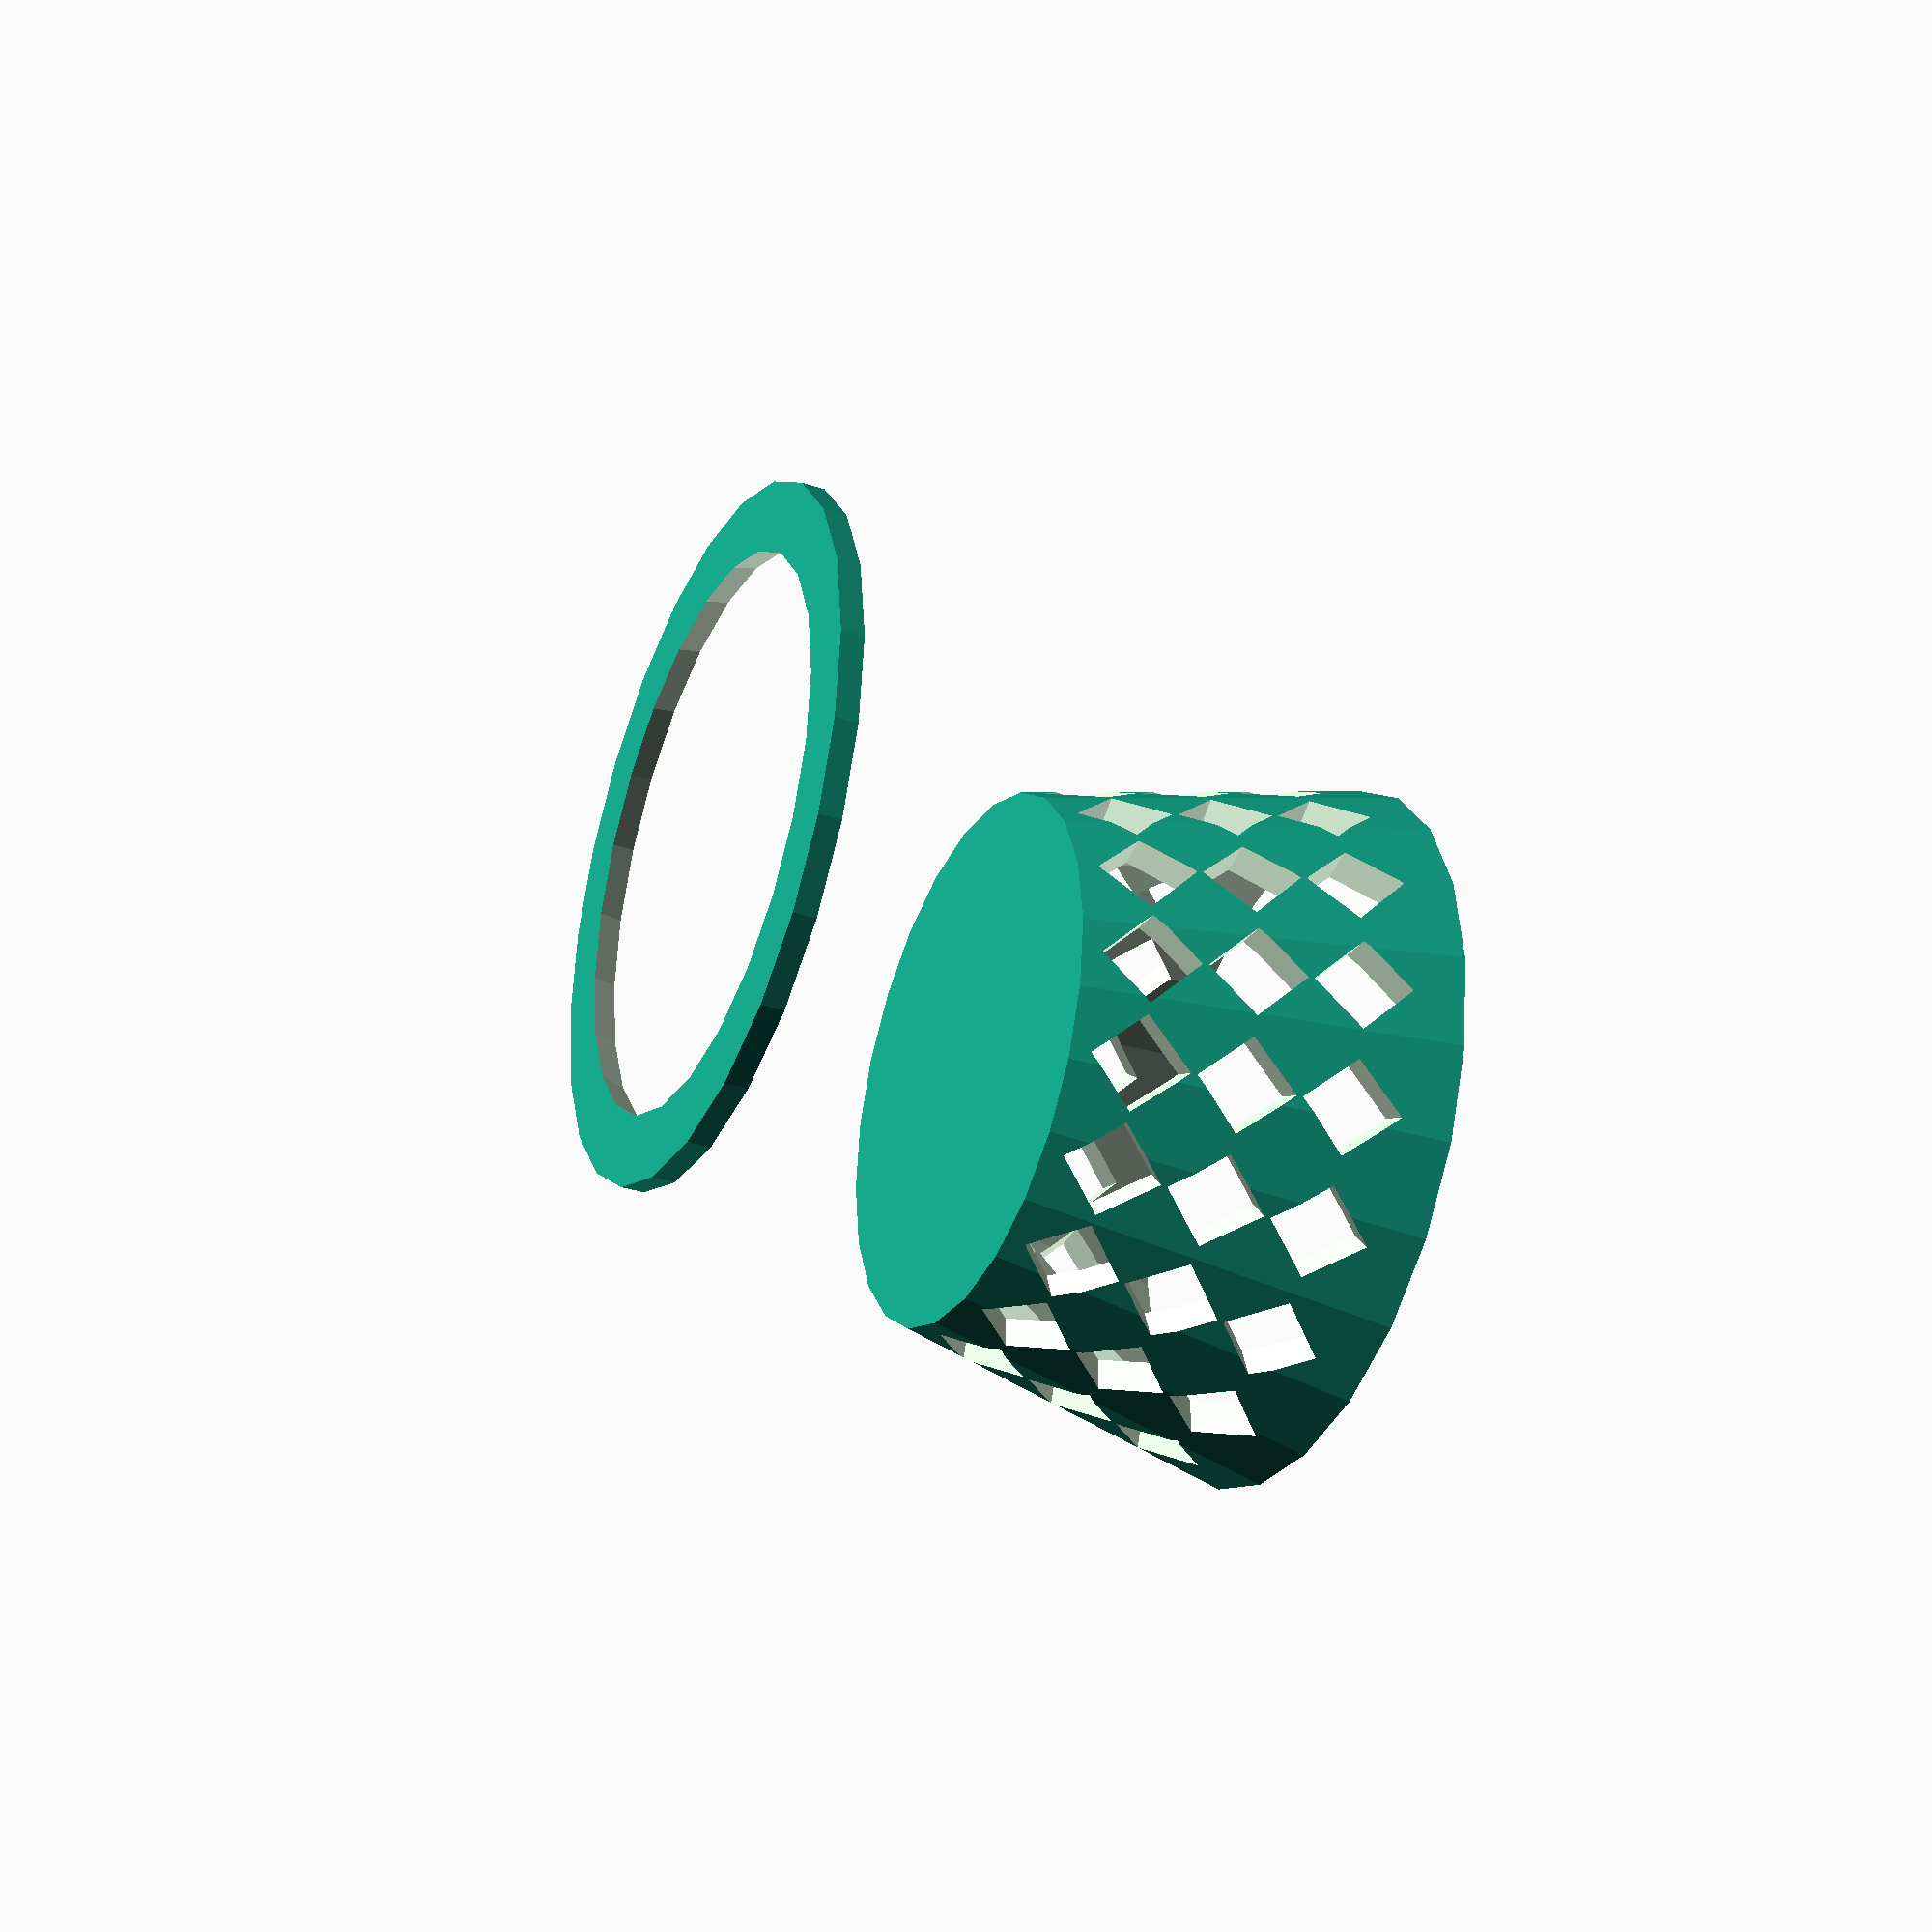
<openscad>
// configured
// part
which = "both"; // [pot:pot,brim:brim,both:both]
// top
diameter = 50;
// height
height = 25;
// taper
ratio = .75;
// thickness
wall = 2;
// mesh hole
size = 6.5;
// hole
shape = "cube"; // [cube:Square,cylinder:Circle]
// smoothing
$fn = 24;
// brim
girth=3;
// brim
thickness=2;
// derived
radius = diameter / 2;
circumference = PI * diameter;
// function
function space() = shape=="cube" ? size / 1.4142 : size;
// procedures
main();
module main() {
	both = which == "both";
	if (both || which == "pot") {
		difference() {
			pot();
			mesh();
		}
	}
	if (both || which == "brim") {
		brim();
	}
}
module brim() {
	position = diameter + radius;
	translate([0,0,thickness])
	difference() {
		translate([position, 0, -thickness])
			cylinder(r = radius + wall + girth, h = thickness);
		translate([position, 0, -height + wall])
			cup(radius);
	}
}
module mesh() {
	// perforate vessel
	// fit as many as can be around in a row, the smallest row
	count = circumference * ratio / (space() + space() / 2);
	step = 360 / count;
	for (i = [0 : step : 360 - step]) {
		rotate([0, 0, i]) {
			holes();
		}
	}
}
module holes() {
	// single column of holes
	// fit as many as can be top to bottom in a column
	steps = (height - wall) / (space() + space() / 2);
	stepsize = space() + space() / 2;
	// do not overlap these and create many unions or gcal will choke (#350)
	// stagger inward based on taper
	offset = (diameter - (diameter * ratio)) / steps / 2;
	function stagger(_i) = (steps - _i) * offset;
	for(i = [1 : 1 : steps]) {
		translate([0, stagger(i), stepsize * i - space() / 2])
			shaft();
	}
}
module shaft() { 
	// single hole
	rotate([90, 45, 0]) {
		if (shape == "cube") {
			translate([0, 0, radius])
			cube([space(), space(), radius / 2], center = true);
		}
		else {
			translate([0, 0, radius])
			cylinder(r = space()/2, h = radius / 2, center = true );
		}
	}
}
module pot() {
	// create vessel and hollow it
	difference() {
		cup(radius);
		translate([0, 0, wall])
			cup(radius - wall);
		translate([0,0,height])
			cylinder(r = radius + wall, h=wall);
	}
}
module cup(_radius) {
	// create tapered shape
	hull() {
		cylinder(r = _radius * ratio);
		translate([0, 0, height]) cylinder(r = _radius);
	}
}

</openscad>
<views>
elev=33.3 azim=315.3 roll=245.6 proj=p view=solid
</views>
